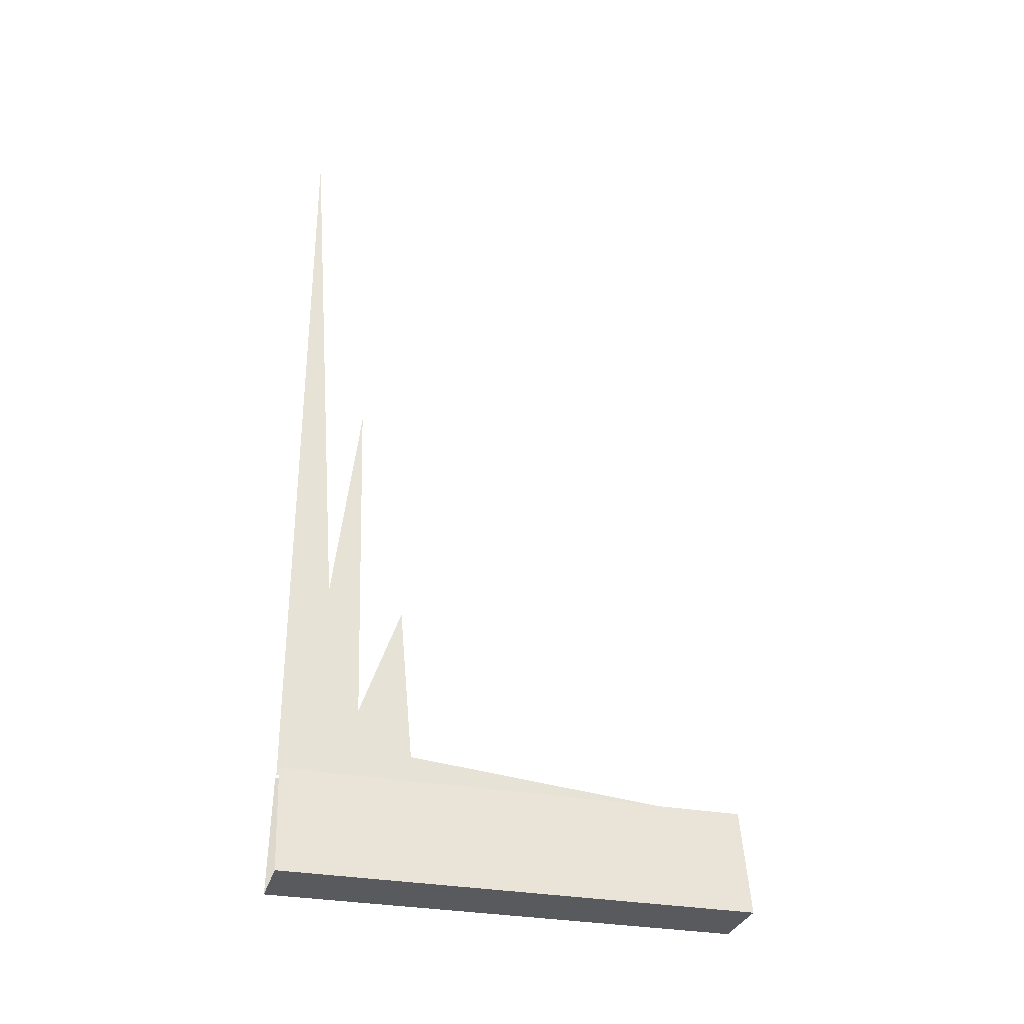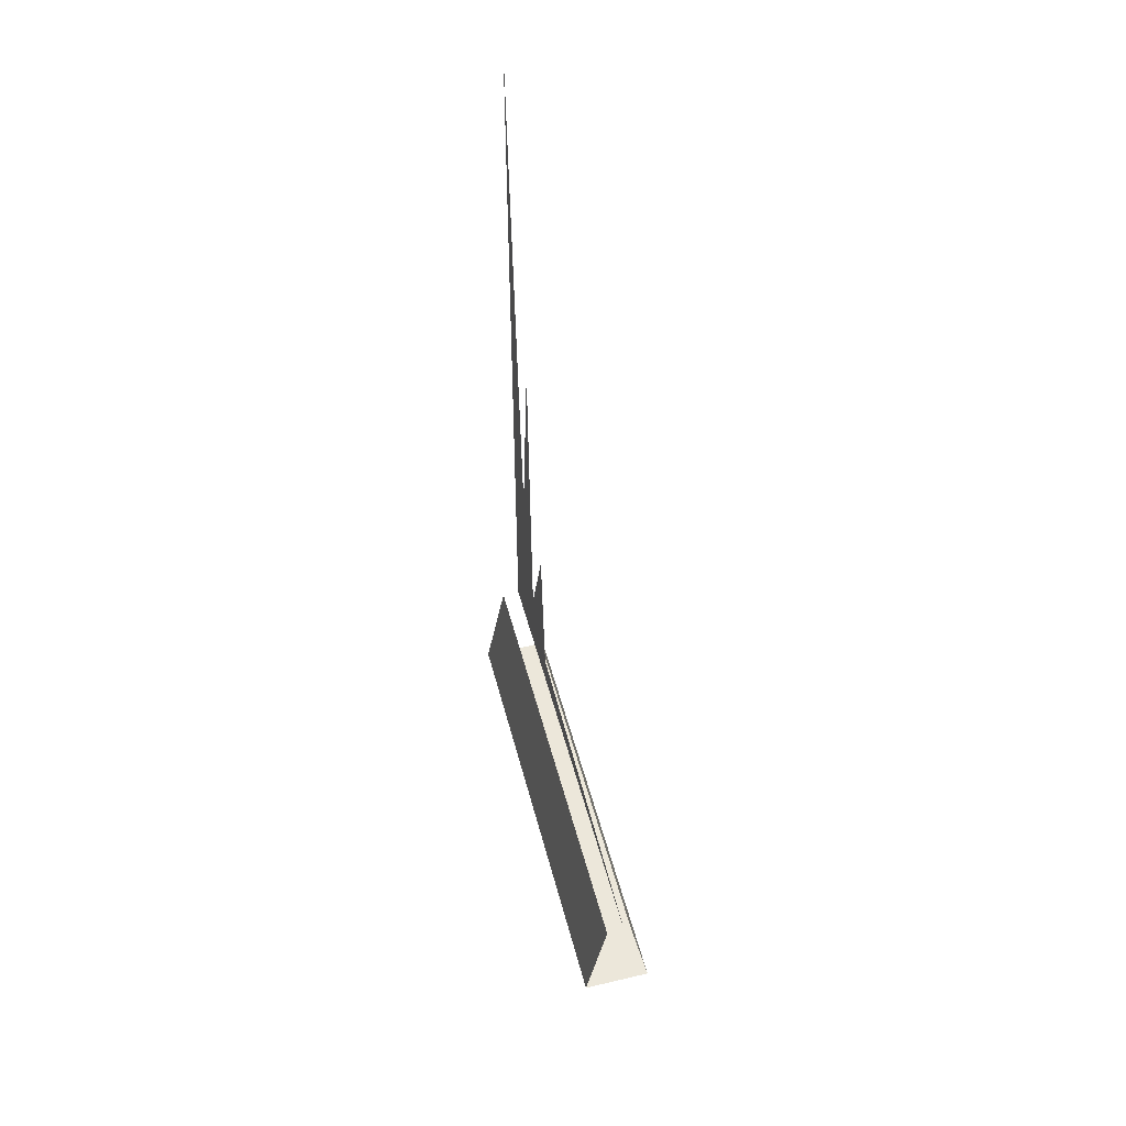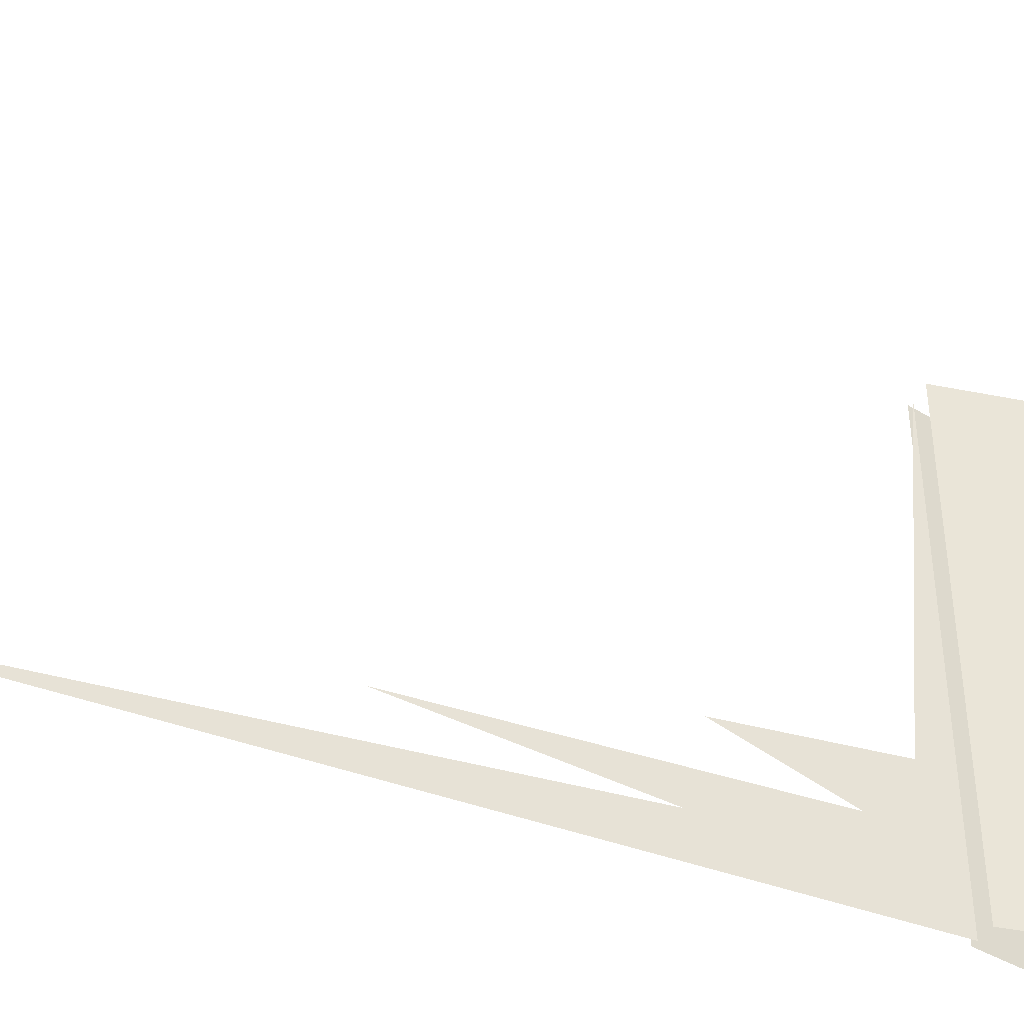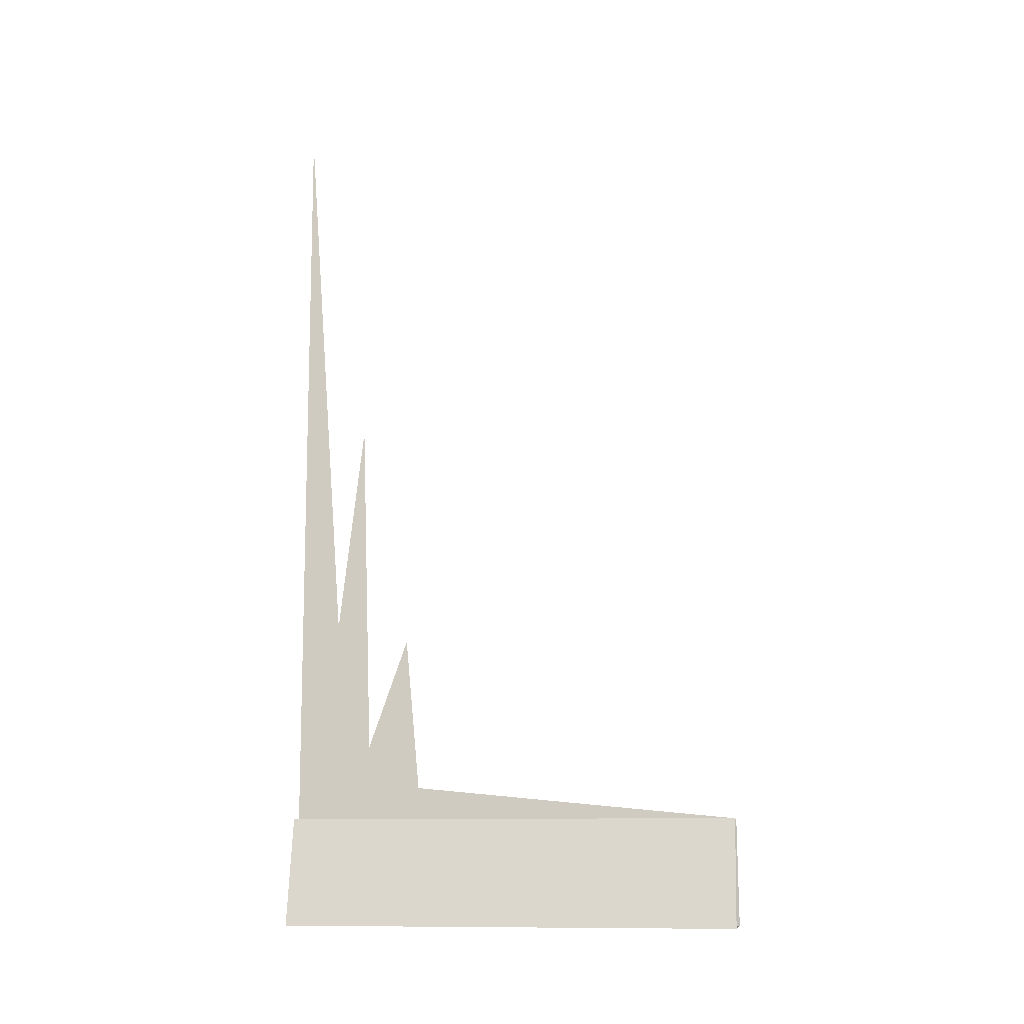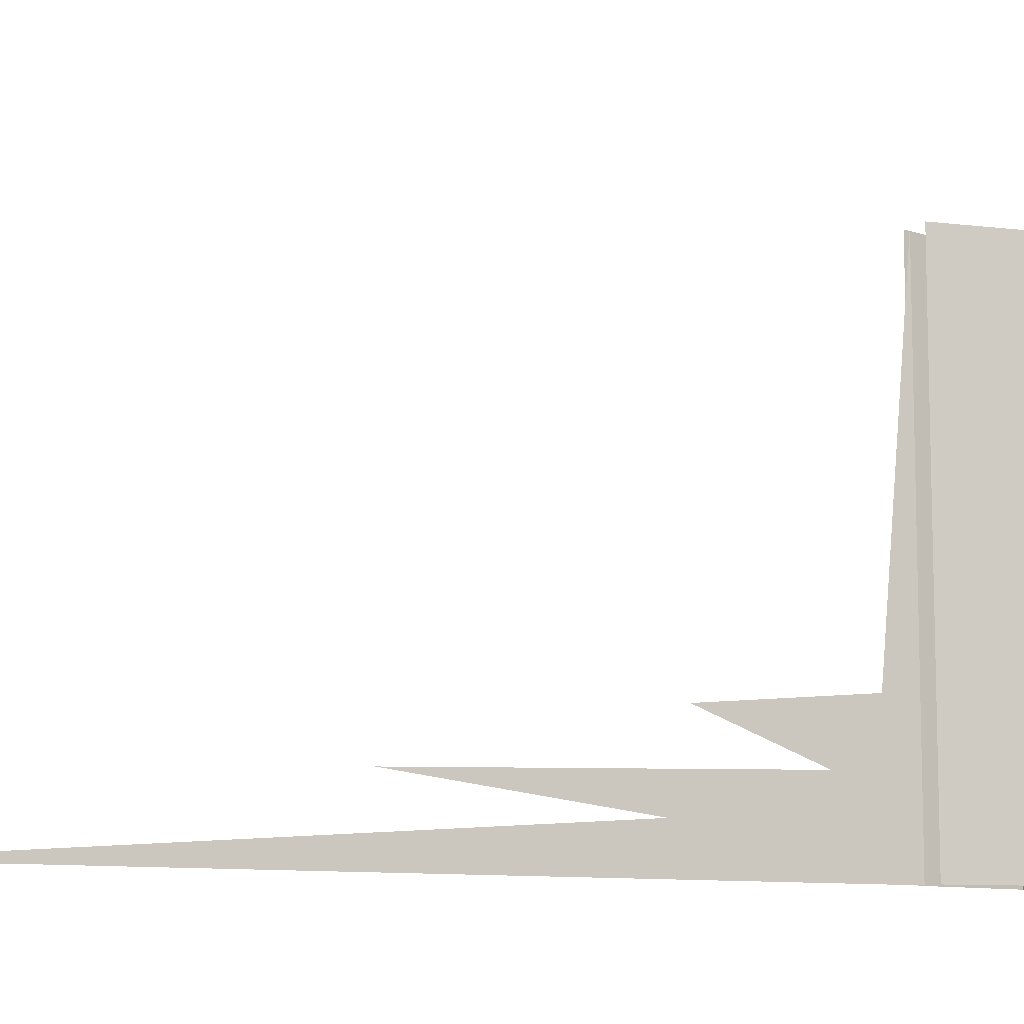
<metadata>
{"format":"obj","ext":"obj","renderer":"f3d","projection":"perspective","resolution":1024,"background":"white","views":[{"elev":-31.0,"azim":-105.0,"up":"+Y"},{"elev":50.3,"azim":-14.5,"up":"+Y"},{"elev":-40.6,"azim":-115.2,"up":"+Z"},{"elev":-10.8,"azim":-80.2,"up":"+Y"},{"elev":-9.4,"azim":-119.1,"up":"+Z"}]}
</metadata>
<code>
v -0.4062 -1.641 0.5
v -0.3594 -1.875 0.5
v -0.3594 -1.875 -0.5
v -0.4062 -1.641 -0.5
v -0.5078 -1.875 0.5
v -0.4609 -1.641 0.5
v -0.4609 -1.641 -0.5
v -0.5078 -1.875 -0.5
v -0.4609 -1.875 0.5
v -0.4609 -1.875 -0.5
v -0.4062 -1.875 0.5
v -0.4062 -1.875 -0.5
v -0.4219 -1.195 -0.4141
v -0.4219 -1.477 -0.3359
v -0.4219 -0.7344 -0.3594
v -0.4219 -1.641 -0.5
v -0.4219 0 -0.5
v -0.4219 -1.57 -0.2188
v -0.4219 -1.234 -0.25
v -0.4219 -1.641 0.5
f 1 2 3
f 1 3 4
f 5 6 7
f 5 7 8
f 5 8 9
f 9 8 10
f 9 10 11
f 11 10 12
f 11 12 2
f 2 12 3
f 13 14 15
f 13 15 14
f 13 14 16
f 13 16 17
f 13 17 16
f 13 16 14
f 14 16 18
f 14 18 19
f 14 19 18
f 14 18 16
f 16 18 20
f 16 20 18

</code>
